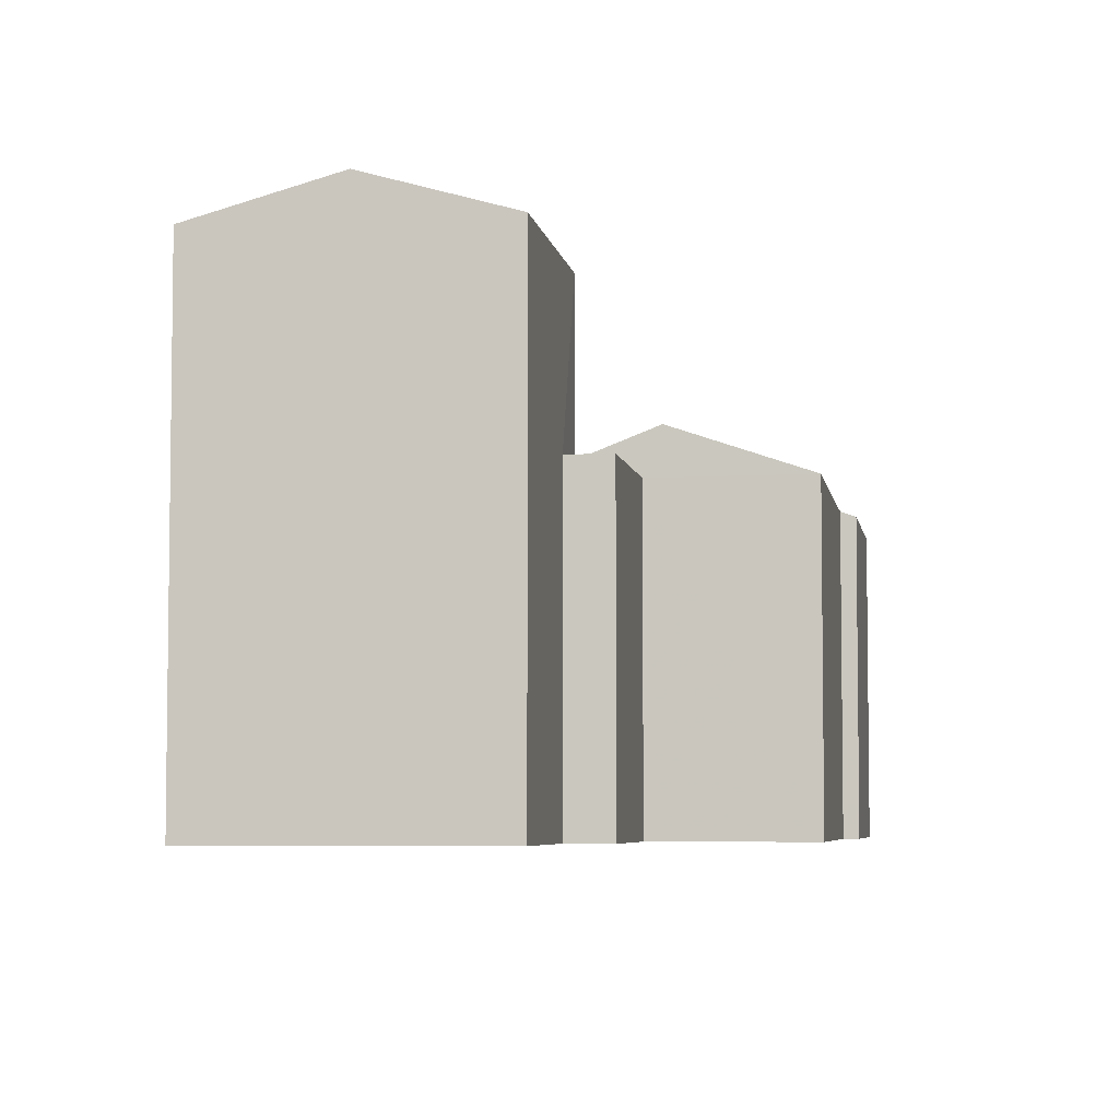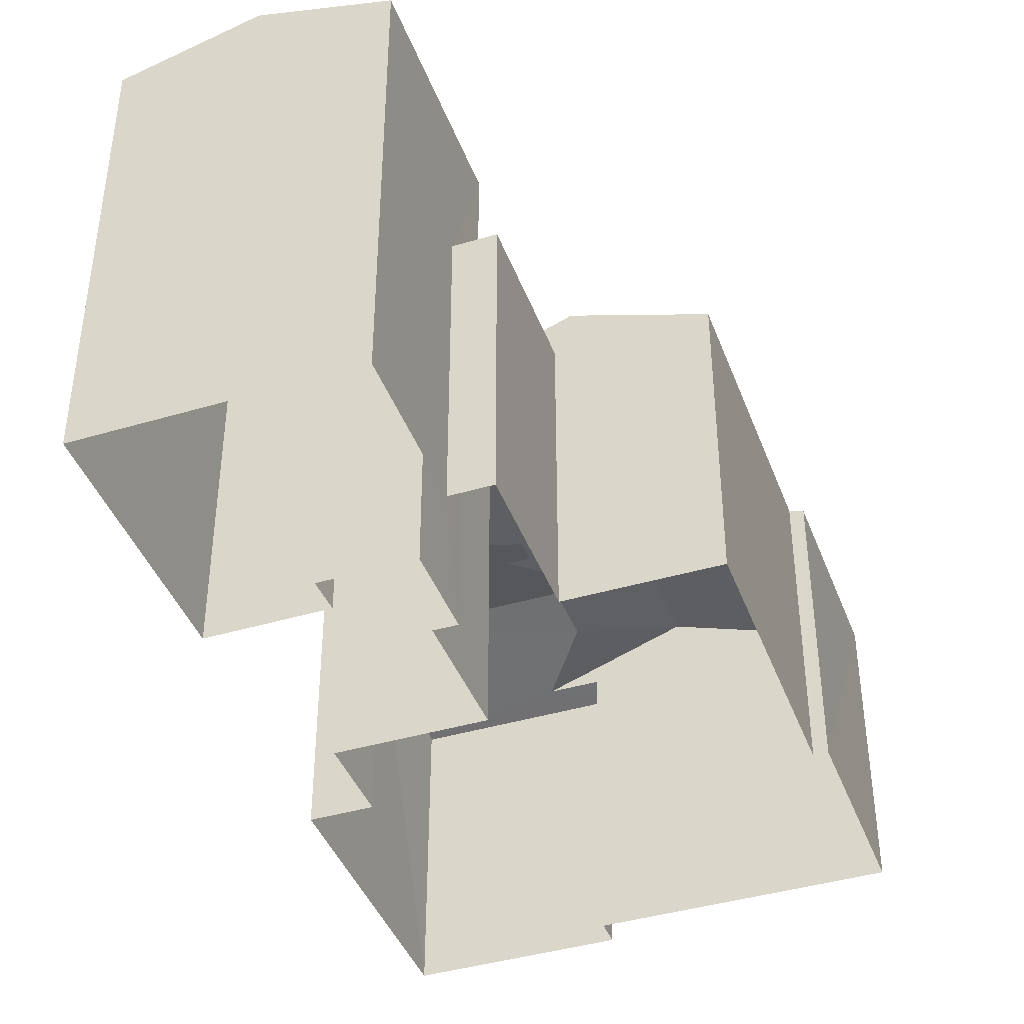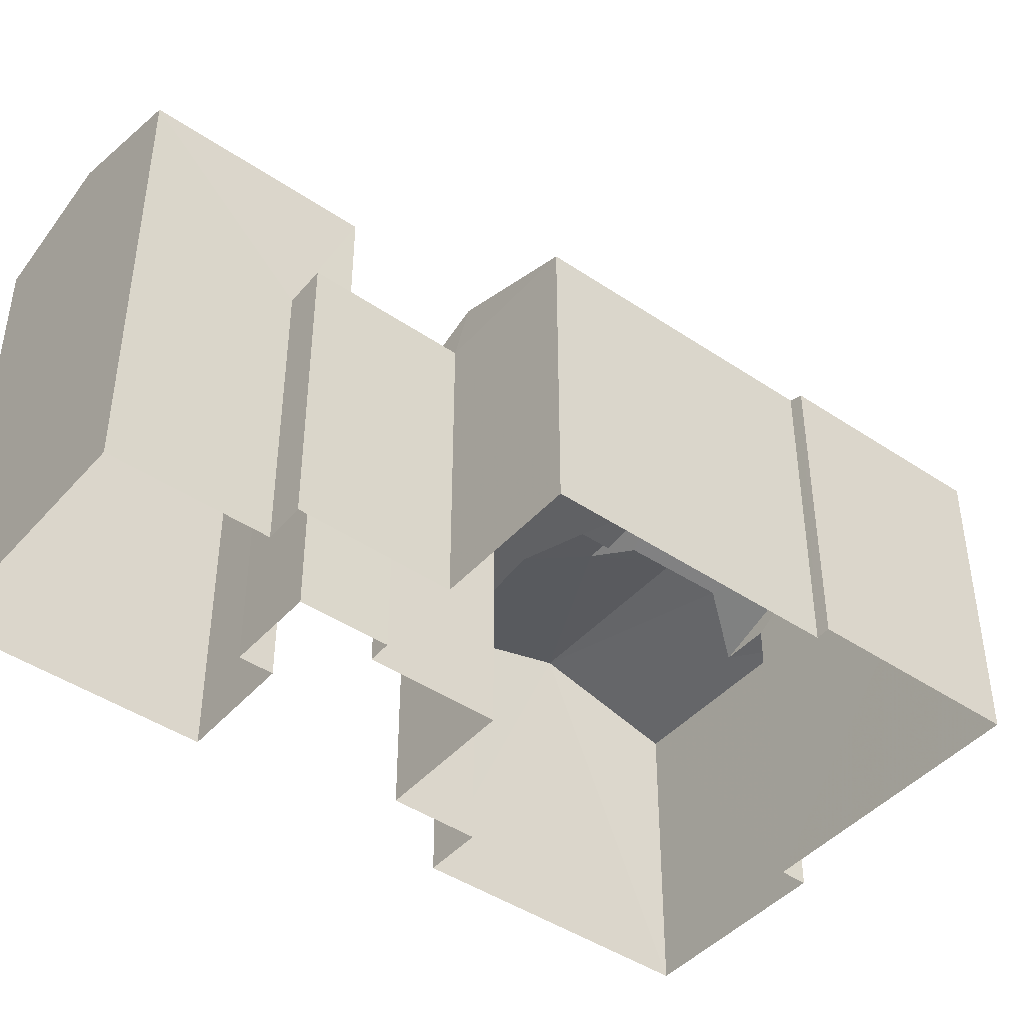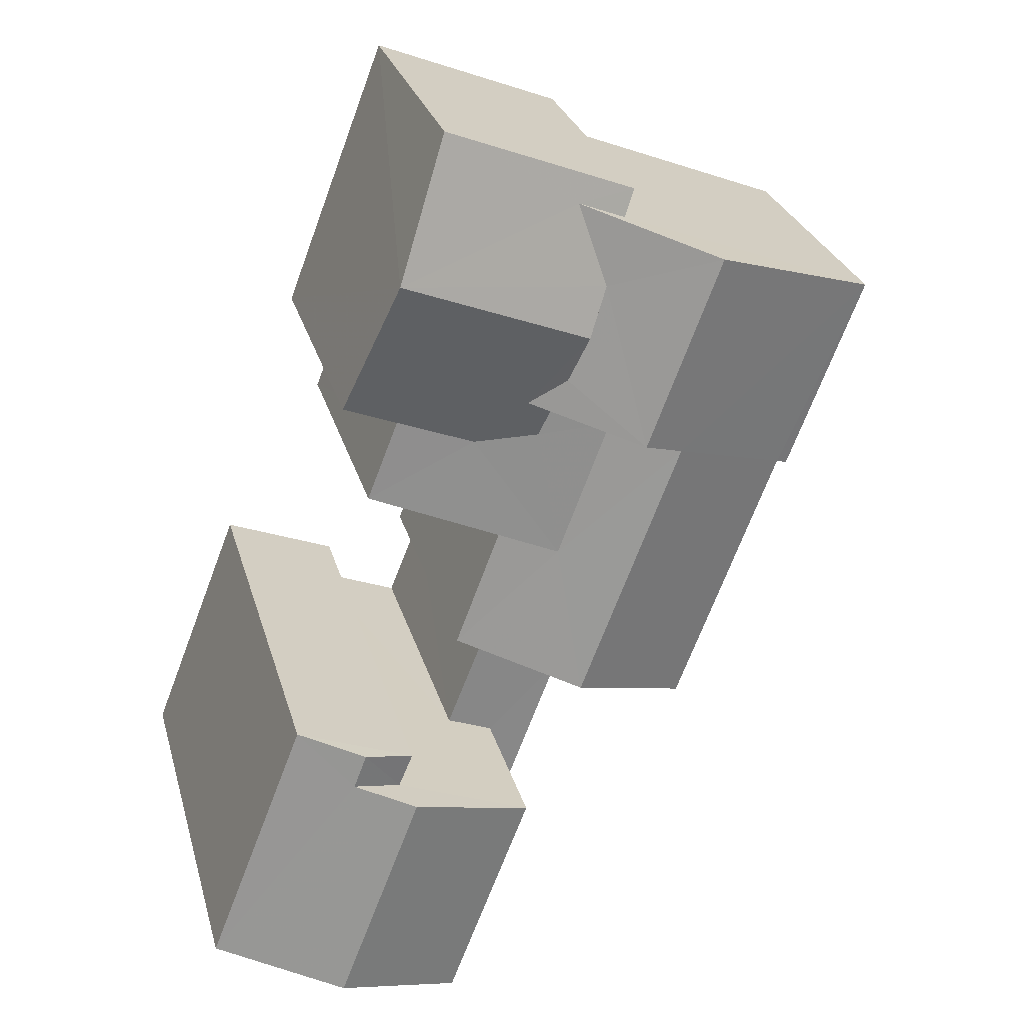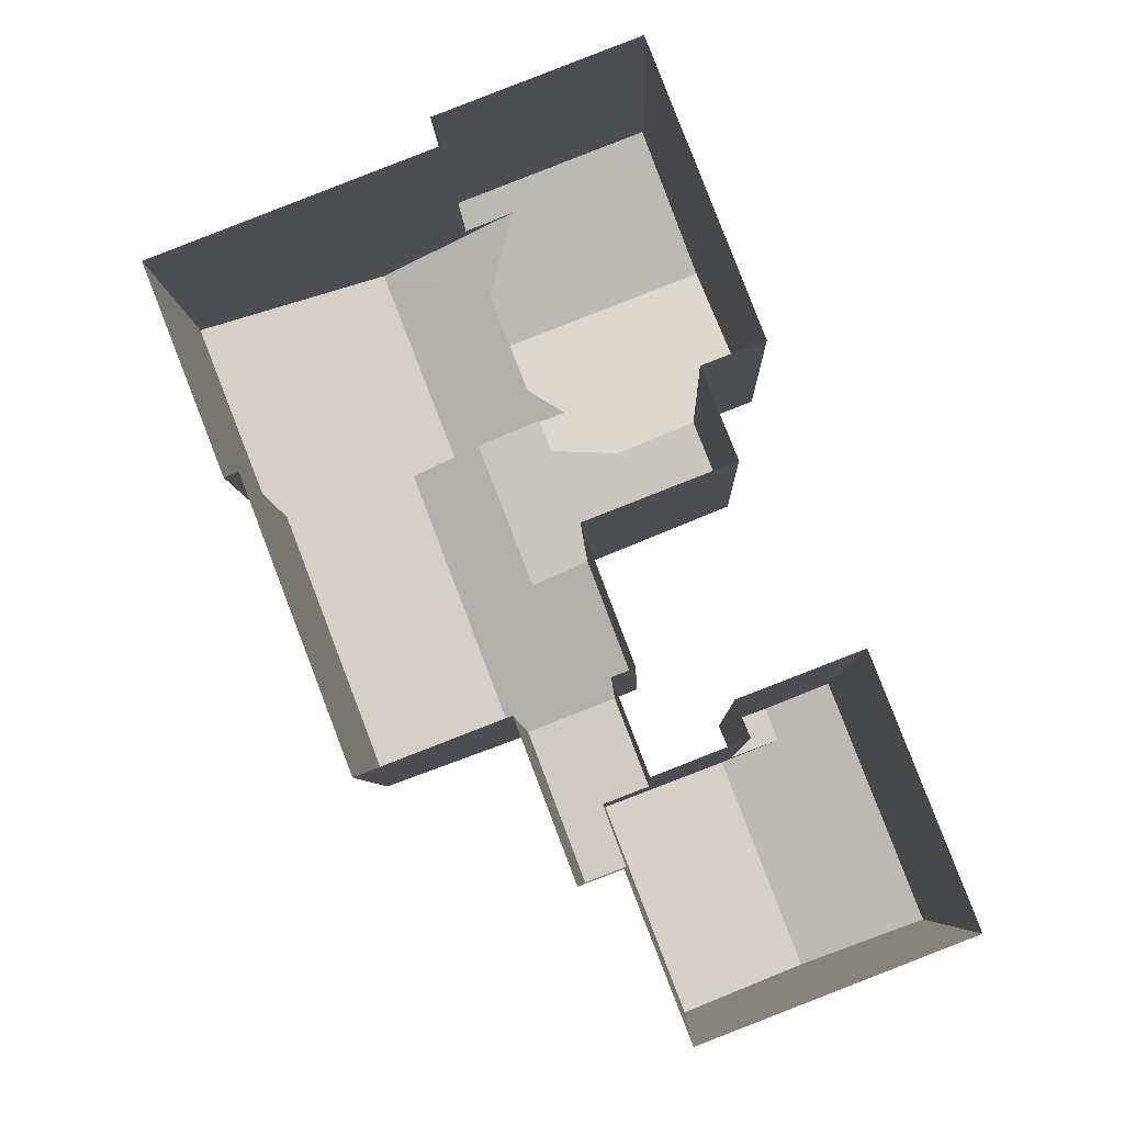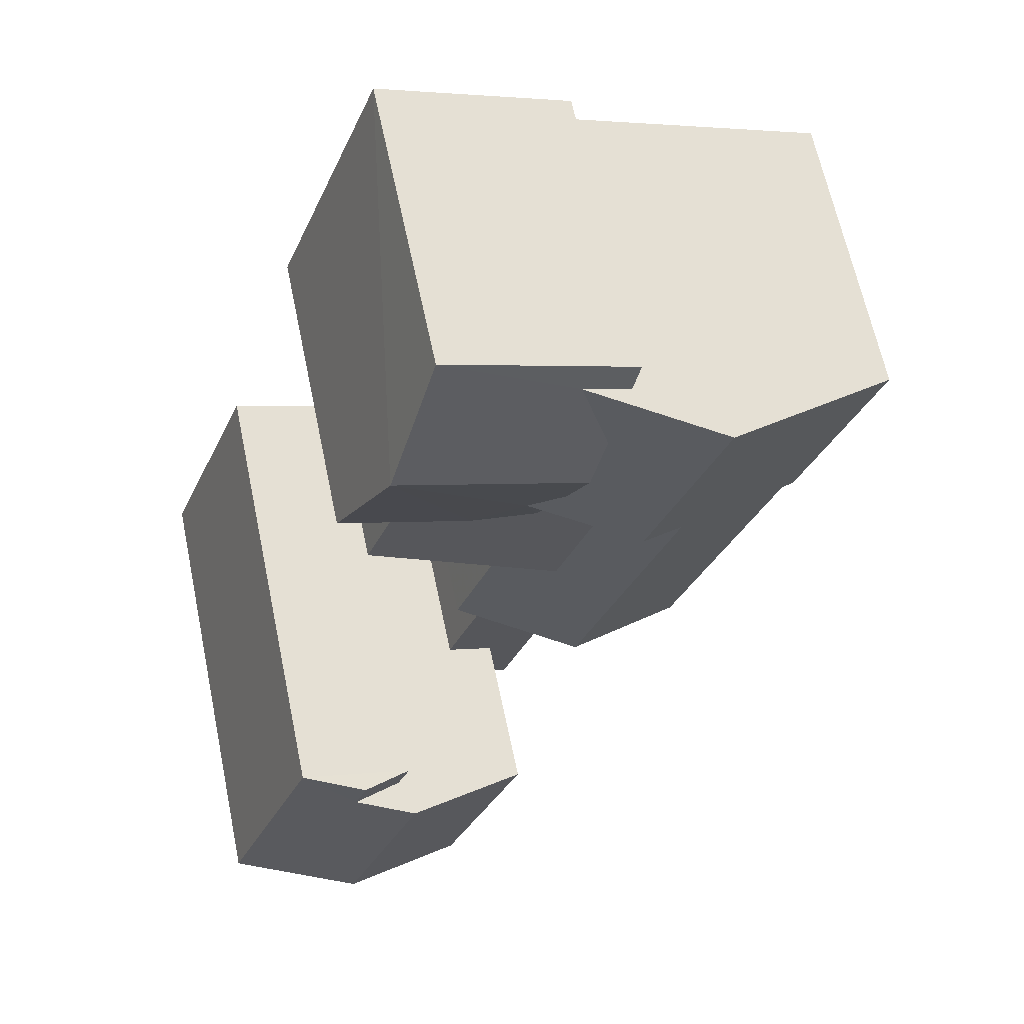
<metadata>
{"format":"obj","ext":"obj","renderer":"f3d","projection":"perspective","resolution":1024,"background":"white","views":[{"elev":-5.3,"azim":-12.1,"up":"+Z"},{"elev":-41.7,"azim":-1.4,"up":"+Z"},{"elev":-44.3,"azim":30.6,"up":"+Z"},{"elev":27.5,"azim":-14.6,"up":"+Y"},{"elev":-6.6,"azim":-178.2,"up":"+Y"},{"elev":64.3,"azim":-11.9,"up":"+Y"}]}
</metadata>
<code>
v -3.158e+05 4.003e+04 4.454
v -3.158e+05 4.003e+04 4.454
v -3.158e+05 4.003e+04 4.456
v -3.158e+05 4.003e+04 4.454
v -3.158e+05 4.004e+04 4.454
v -3.158e+05 4.002e+04 4.456
v -3.158e+05 4.002e+04 4.459
v -3.158e+05 4.003e+04 4.458
v -3.158e+05 4.003e+04 4.456
v -3.158e+05 4.002e+04 4.456
v -3.158e+05 4.003e+04 4.457
v -3.158e+05 4.004e+04 4.457
v -3.158e+05 4.004e+04 4.459
v -3.158e+05 4.004e+04 4.457
v -3.158e+05 4.003e+04 4.459
v -3.158e+05 4.003e+04 4.459
v -3.158e+05 4.003e+04 4.459
v -3.158e+05 4.003e+04 4.457
v -3.158e+05 4.003e+04 4.459
v -3.158e+05 4.003e+04 4.458
v -3.158e+05 4.003e+04 4.457
v -3.158e+05 4.003e+04 4.457
v -3.158e+05 4.004e+04 10.99
v -3.158e+05 4.004e+04 10.83
v -3.158e+05 4.004e+04 10.99
v -3.158e+05 4.004e+04 10.83
v -3.158e+05 4.004e+04 11.37
v -3.158e+05 4.004e+04 11.67
v -3.158e+05 4.004e+04 11.67
v -3.158e+05 4.003e+04 14.1
v -3.158e+05 4.003e+04 14.1
v -3.158e+05 4.003e+04 14.5
v -3.158e+05 4.003e+04 14.5
v -3.158e+05 4.002e+04 14.1
v -3.158e+05 4.003e+04 14.1
v -3.158e+05 4.003e+04 14.88
v -3.158e+05 4.002e+04 14.88
v -3.158e+05 4.004e+04 12.08
v -3.158e+05 4.003e+04 12.08
v -3.158e+05 4.003e+04 11.17
v -3.158e+05 4.004e+04 11.37
v -3.158e+05 4.003e+04 10.83
v -3.158e+05 4.003e+04 10.99
v -3.158e+05 4.003e+04 10.83
v -3.158e+05 4.003e+04 11.17
v -3.158e+05 4.003e+04 11.15
v -3.158e+05 4.003e+04 11.15
v -3.158e+05 4.003e+04 10.99
v -3.158e+05 4.003e+04 10.63
v -3.158e+05 4.003e+04 10.63
v -3.158e+05 4.003e+04 10.81
v -3.158e+05 4.002e+04 10.81
v -3.158e+05 4.003e+04 10.81
v -3.158e+05 4.003e+04 10.81
v -3.158e+05 4.003e+04 10.81
v -3.158e+05 4.003e+04 10.81
v -3.158e+05 4.002e+04 14.1
v -3.158e+05 4.003e+04 14.1
v -3.158e+05 4.004e+04 10.71
v -3.158e+05 4.003e+04 11.75
v -3.158e+05 4.003e+04 10.71
v -3.158e+05 4.003e+04 10.82
v -3.158e+05 4.003e+04 10.82
v -3.158e+05 4.003e+04 11.75
v -3.158e+05 4.003e+04 10.67
v -3.158e+05 4.003e+04 10.67
f 1 2 3
f 4 1 5
f 6 7 8
f 9 6 8
f 10 9 11
f 10 11 3
f 12 13 14
f 12 5 1
f 15 16 13
f 8 7 17
f 18 19 15
f 20 8 17
f 21 22 18
f 3 11 21
f 9 8 11
f 3 18 1
f 12 15 13
f 18 12 1
f 18 15 12
f 3 21 18
f 23 24 25
f 24 26 25
f 27 28 29
f 25 26 28
f 27 25 28
f 30 31 32
f 33 30 32
f 34 35 36
f 37 34 36
f 25 27 38
f 39 38 27
f 40 39 41
f 39 27 41
f 42 43 40
f 44 42 28
f 40 41 29
f 40 29 28
f 43 45 40
f 42 40 28
f 43 46 47
f 47 48 43
f 42 49 46
f 50 49 42
f 42 46 43
f 51 52 53
f 52 54 53
f 53 55 56
f 53 54 55
f 37 33 57
f 57 33 58
f 37 36 33
f 58 33 32
f 59 38 60
f 61 59 62
f 38 39 60
f 62 60 63
f 63 60 64
f 59 60 62
f 65 66 46
f 66 64 46
f 46 60 47
f 46 64 60
f 6 51 34
f 34 51 35
f 6 9 51
f 35 51 53
f 53 56 35
f 8 56 11
f 35 30 36
f 36 30 33
f 8 30 56
f 56 30 35
f 21 11 56
f 55 21 56
f 24 23 12
f 14 24 12
f 43 48 45
f 62 63 2
f 1 62 2
f 30 20 31
f 30 8 20
f 48 47 45
f 40 45 39
f 47 60 39
f 45 47 39
f 26 13 28
f 13 16 28
f 16 44 28
f 61 62 1
f 4 61 1
f 59 4 5
f 59 61 4
f 18 49 19
f 49 65 46
f 18 65 49
f 26 14 13
f 26 24 14
f 16 50 44
f 44 50 42
f 15 50 16
f 12 59 5
f 59 23 38
f 38 23 25
f 12 23 59
f 41 27 29
f 50 19 49
f 50 15 19
f 18 22 66
f 65 18 66
f 3 52 10
f 3 54 52
f 51 10 52
f 51 9 10
f 31 20 58
f 31 58 32
f 20 17 58
f 7 6 57
f 57 34 37
f 57 6 34
f 2 63 54
f 3 2 54
f 63 64 54
f 55 64 66
f 21 55 66
f 21 66 22
f 54 64 55
f 57 17 7
f 57 58 17

</code>
